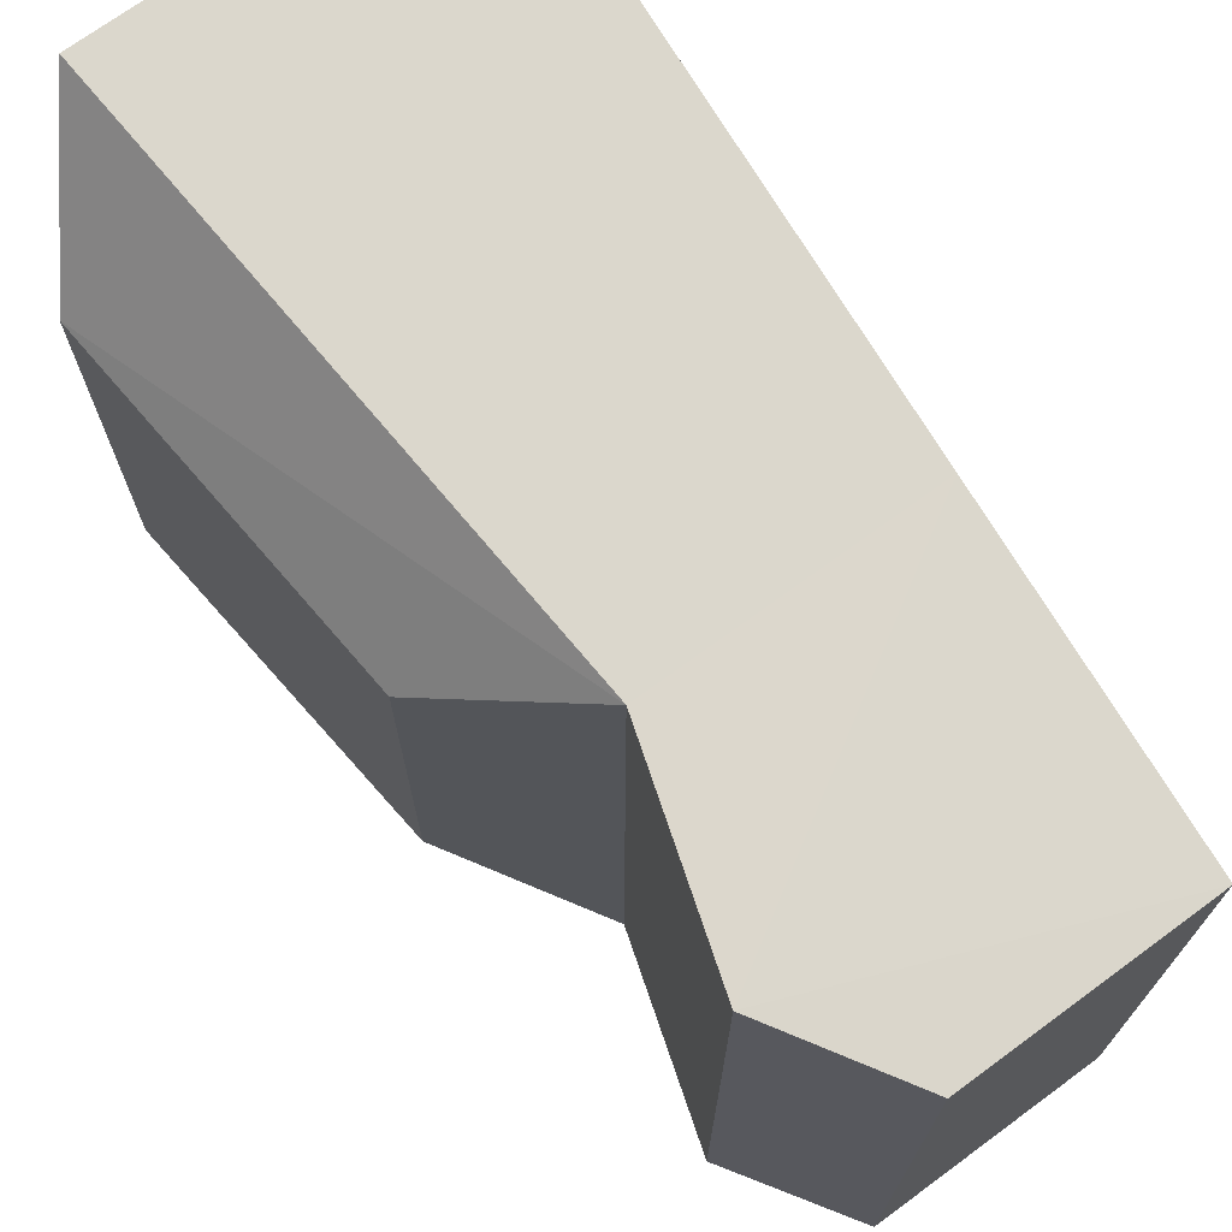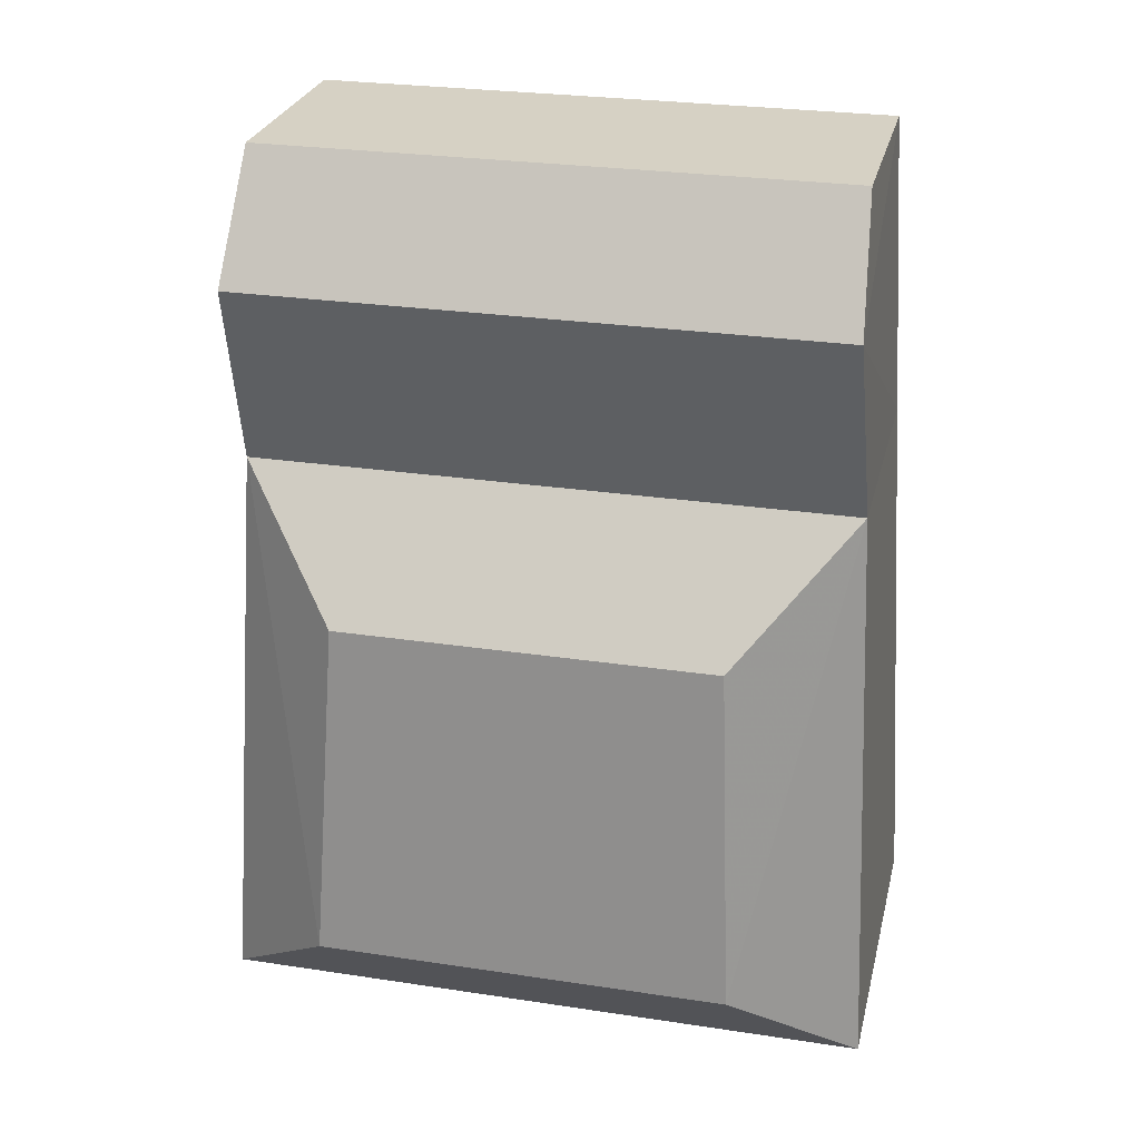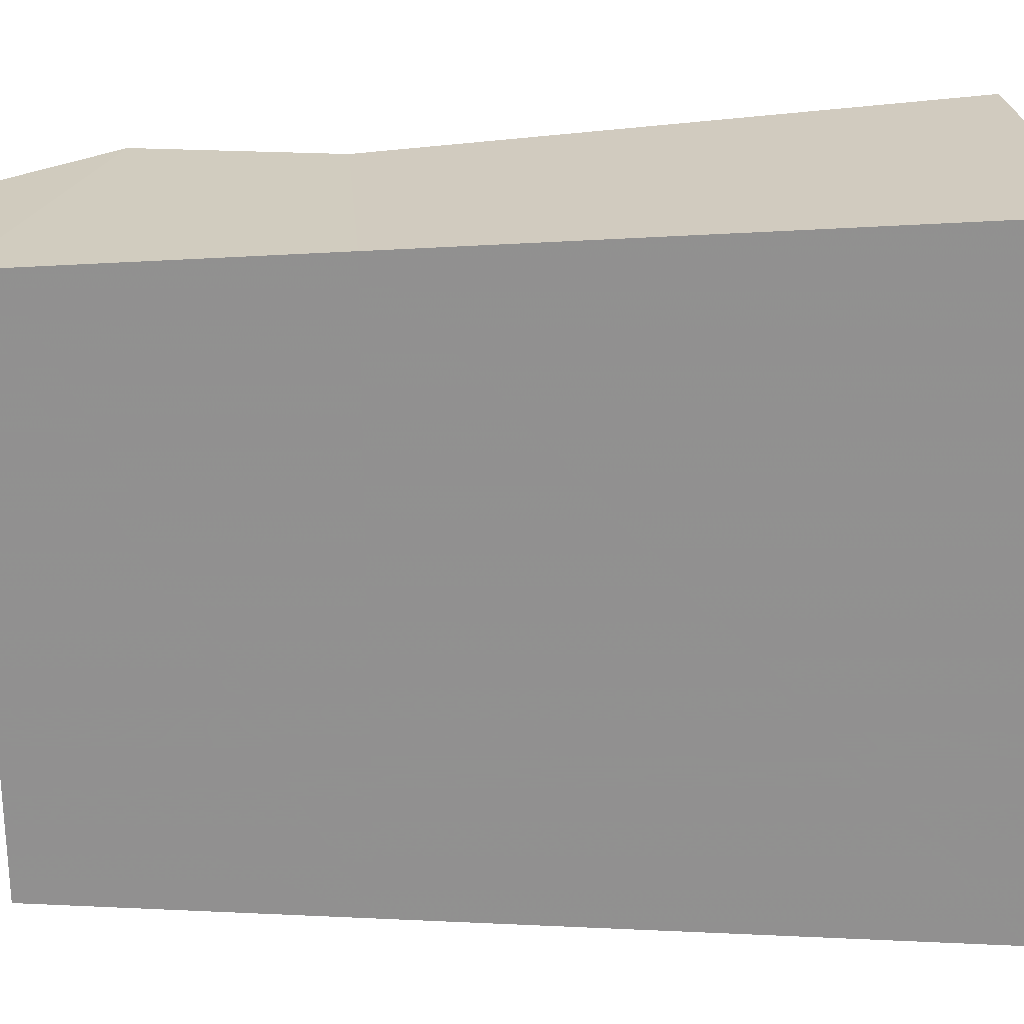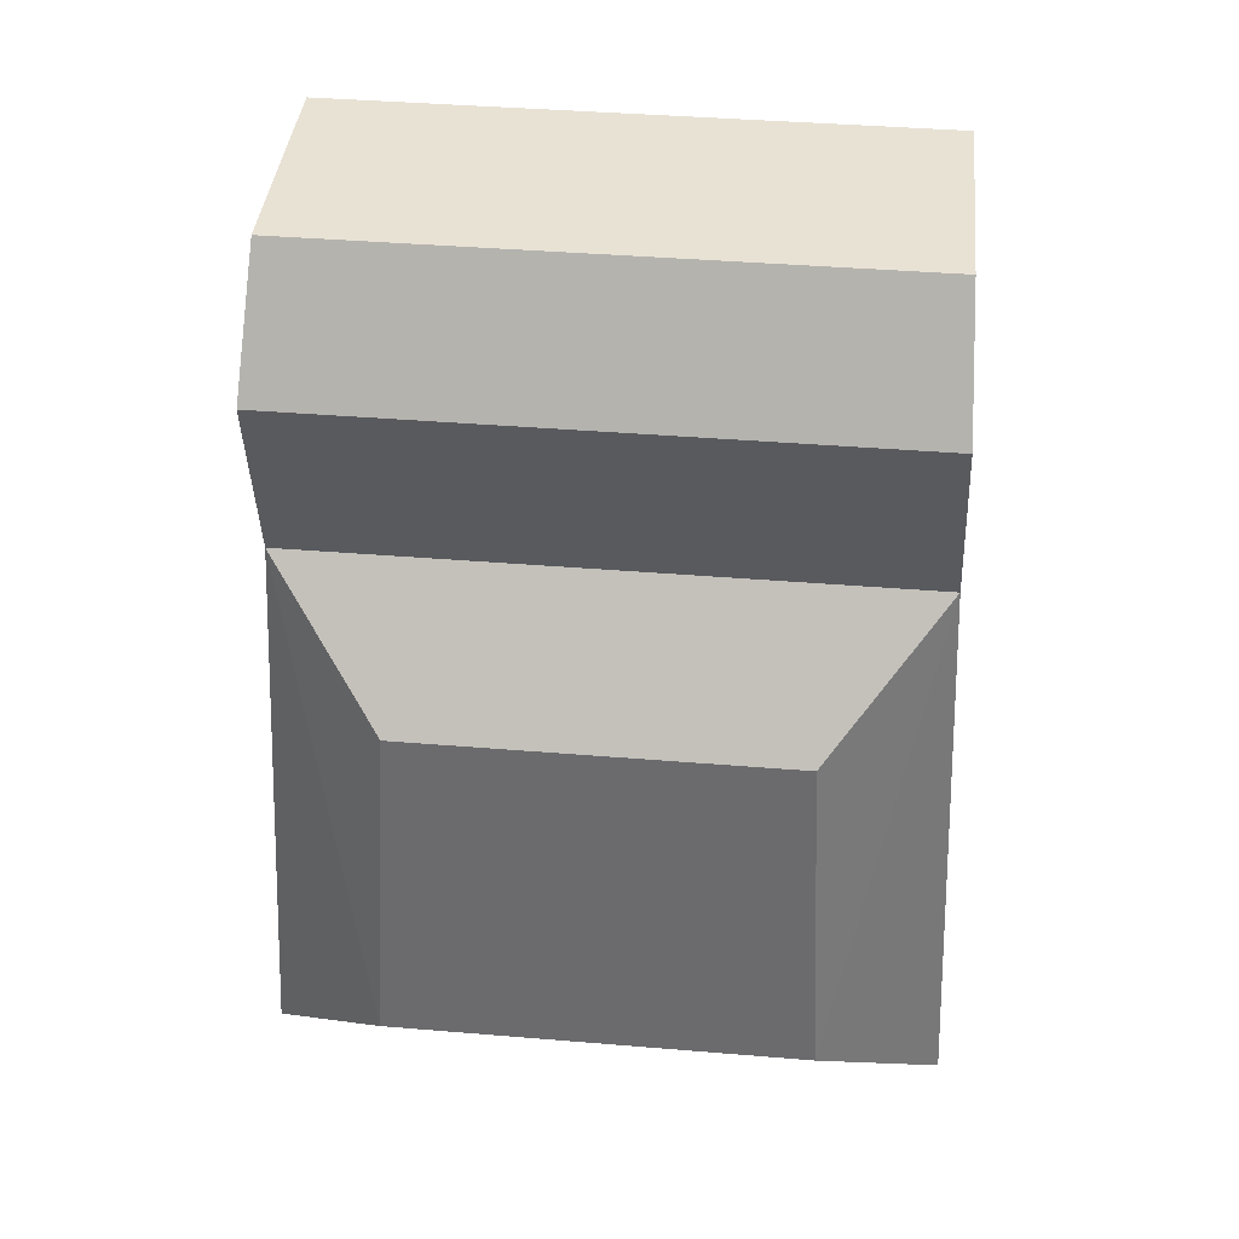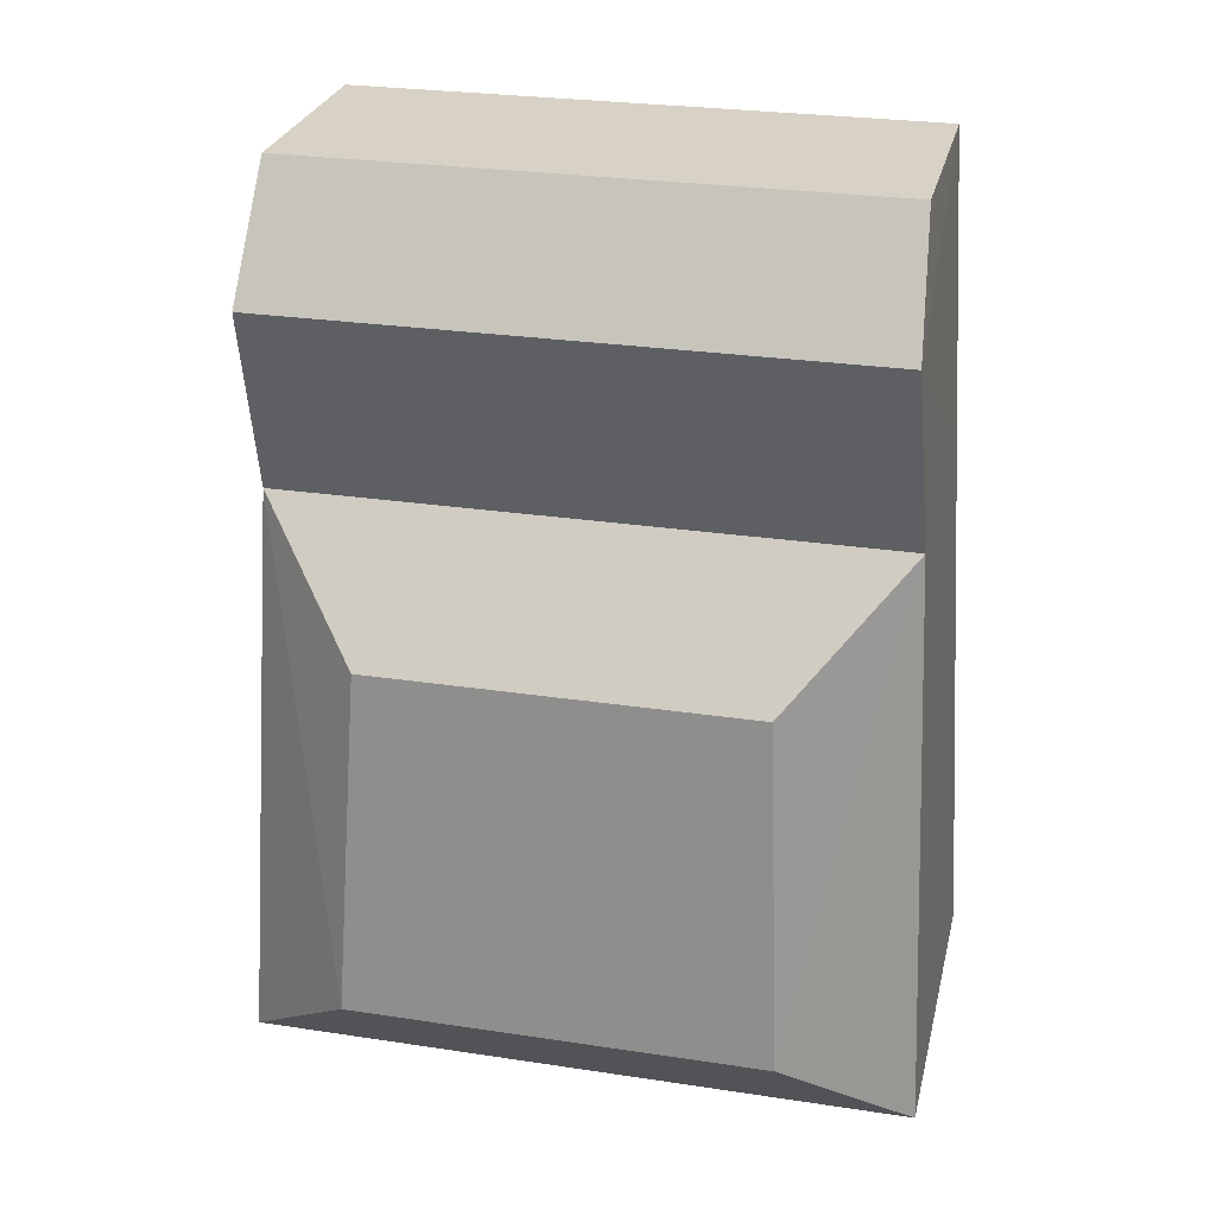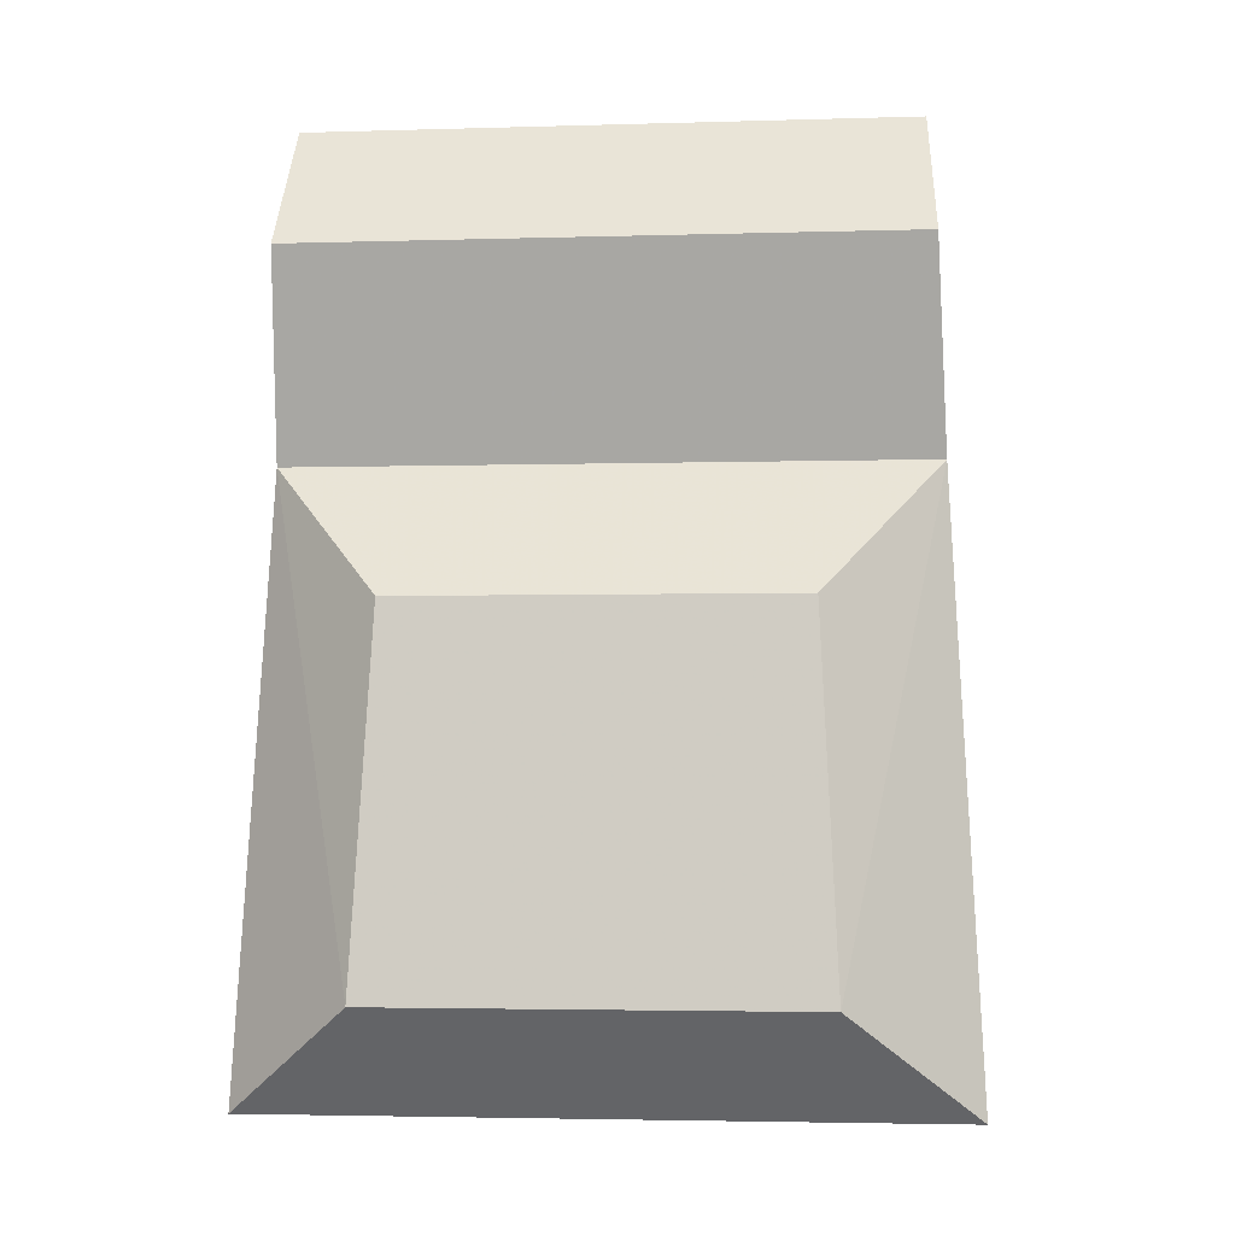
<metadata>
{"format":"obj","ext":"obj","renderer":"f3d","projection":"perspective","resolution":1024,"background":"white","views":[{"elev":71.4,"azim":143.7,"up":"+Z"},{"elev":27.0,"azim":103.2,"up":"+Y"},{"elev":24.2,"azim":-94.8,"up":"+Z"},{"elev":40.6,"azim":95.8,"up":"+Y"},{"elev":27.3,"azim":103.1,"up":"+Y"},{"elev":-3.4,"azim":95.8,"up":"+Y"}]}
</metadata>
<code>
o Cube
v -0.006834 0.03195 0.06282
v -0.008793 0.008738 0.06399
v 0.005339 0.008773 0.06399
v 0.003717 0.03194 0.06282
v -0.008793 0.008738 0.03737
v 0.005339 0.008773 0.03737
v -0.005779 0.04445 0.0622
v 0.006182 0.03969 0.06251
v 0.003229 0.04445 0.0622
v 0.009014 0.01292 0.05902
v 0.007836 0.02693 0.05831
v -0.005779 0.04445 0.03916
v -0.006834 0.03195 0.03854
v 0.003717 0.03194 0.03854
v 0.006182 0.03969 0.03885
v 0.003229 0.04445 0.03916
v 0.009014 0.01292 0.04234
v 0.007836 0.02693 0.04304
f 1 2 3 4
f 2 5 6 3
f 4 3 10 11
f 13 1 7 12
f 1 13 5 2
f 13 14 6 5
f 4 14 15 8
f 8 15 16 9
f 3 6 17 10
f 9 16 12 7
f 10 17 18 11
f 11 18 14 4
f 14 18 17 6
f 8 9 7 1 4
f 15 14 13 12 16

</code>
